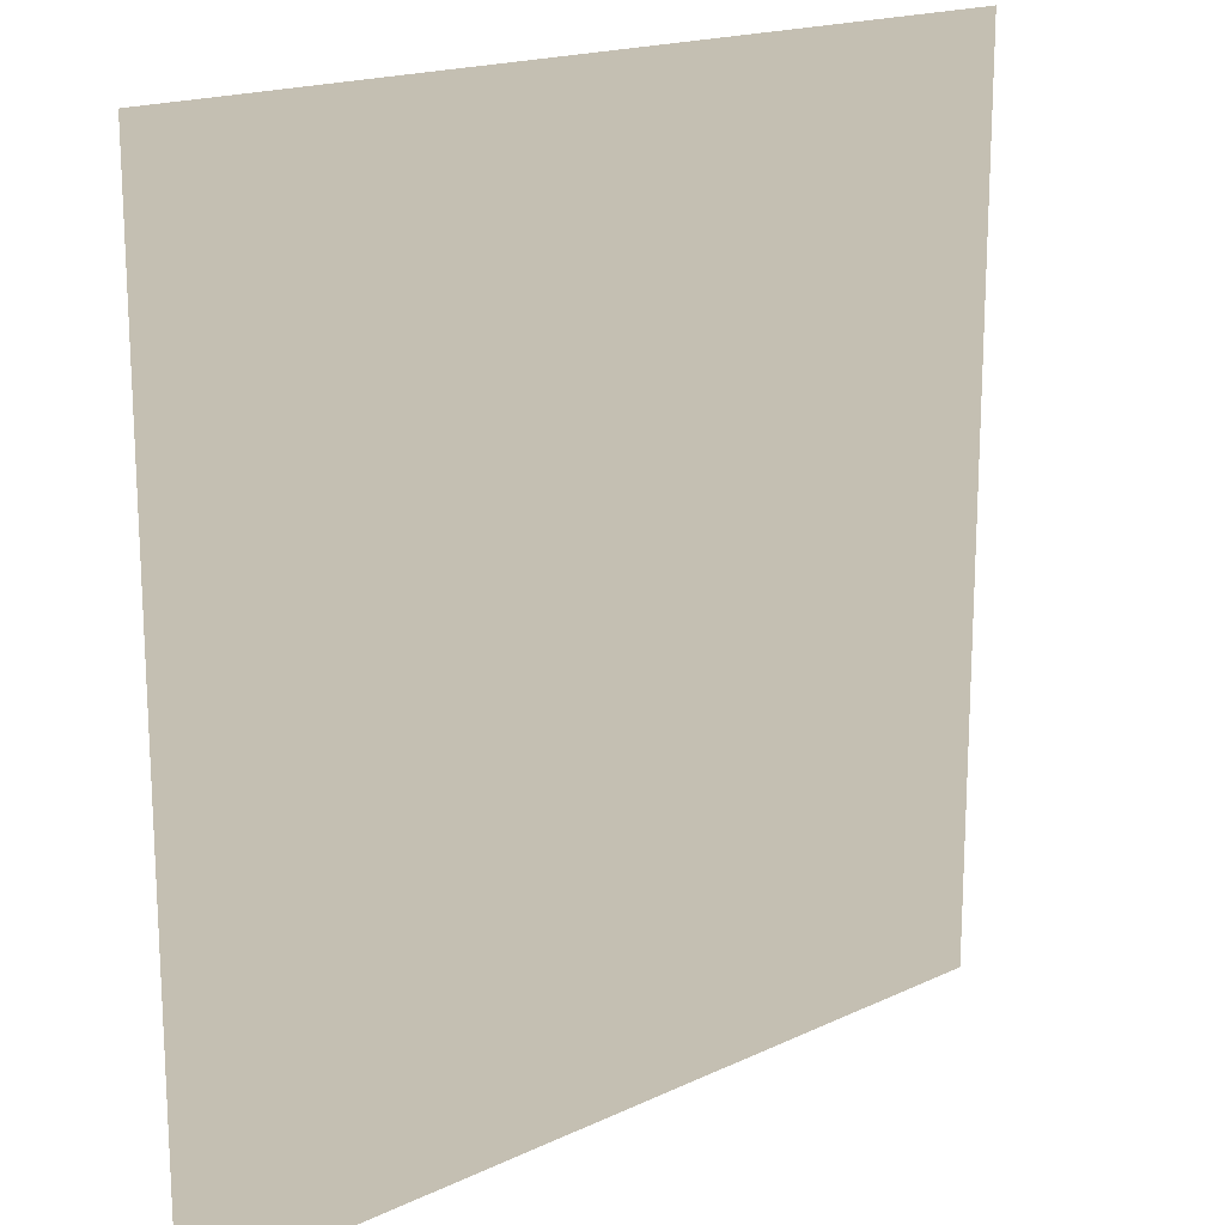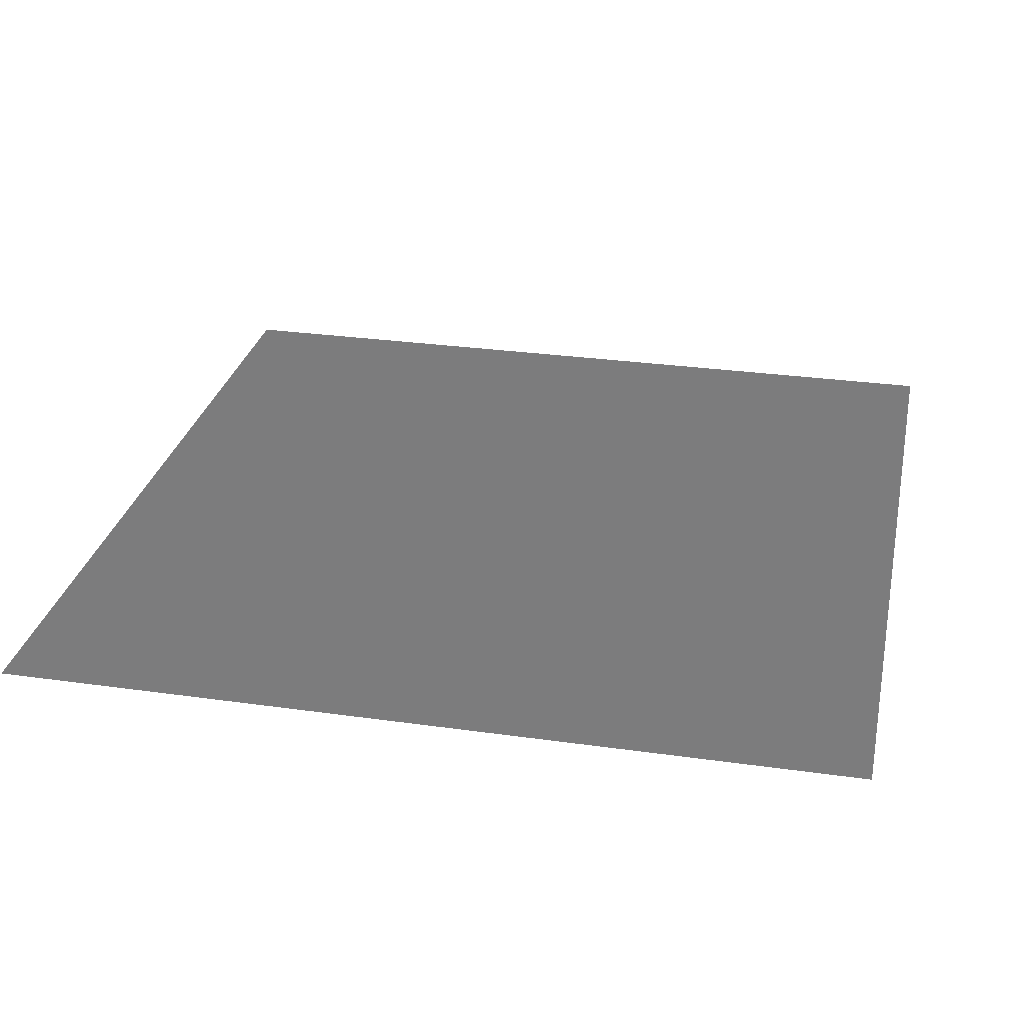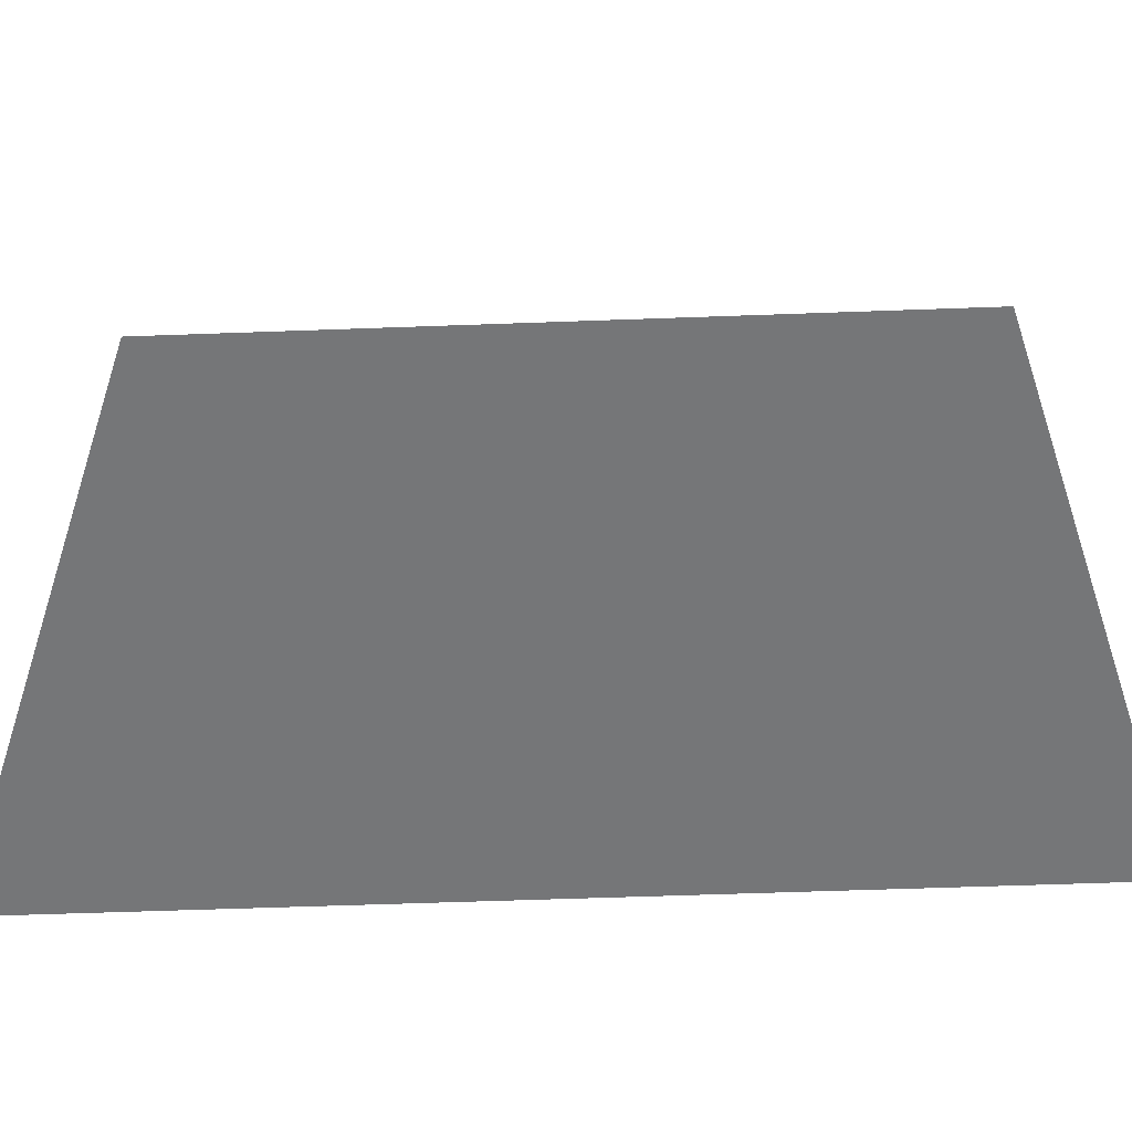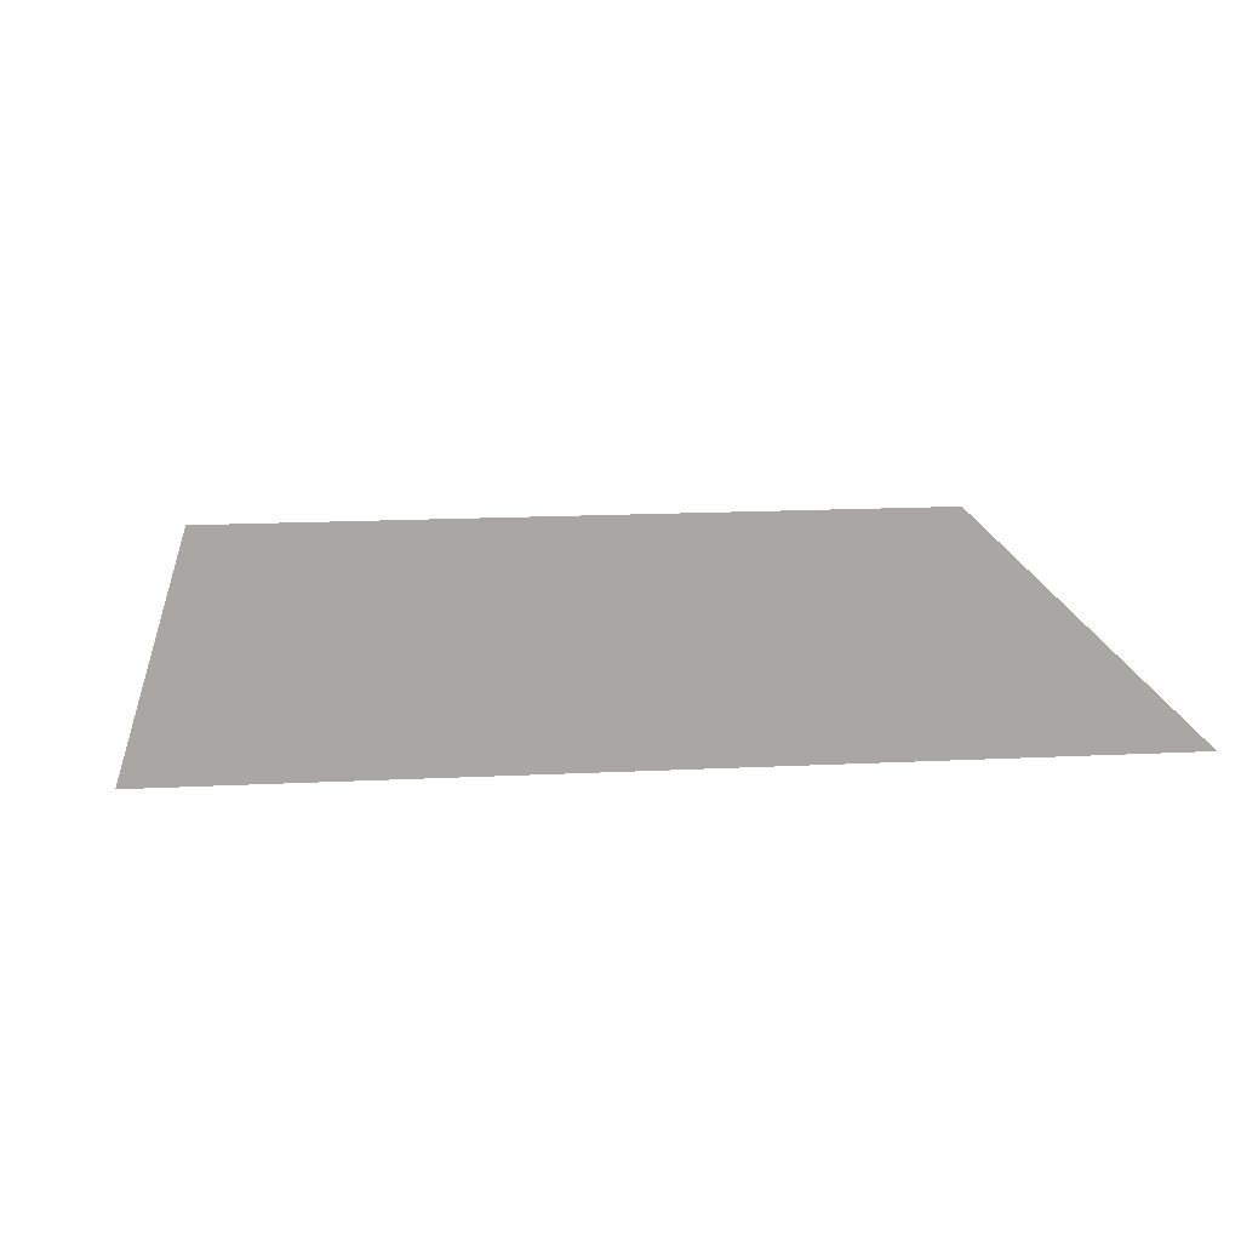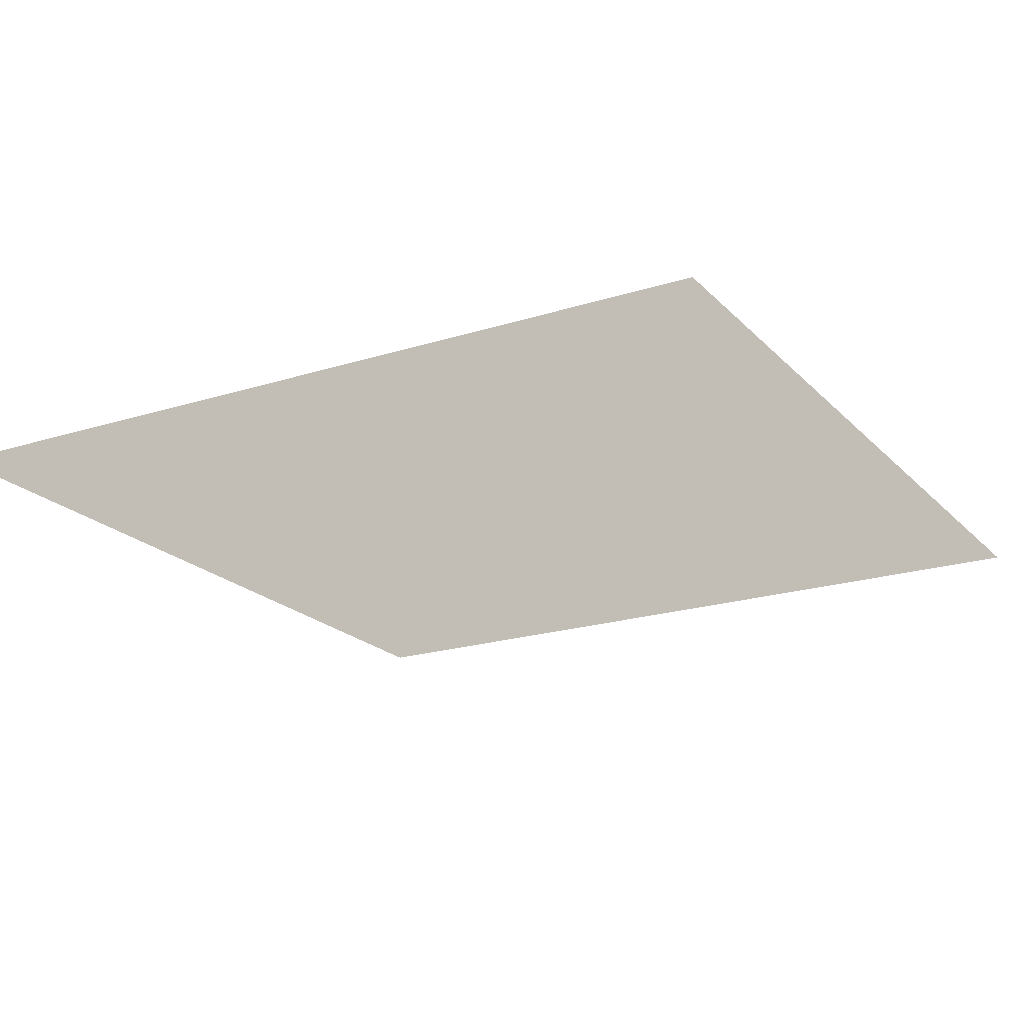
<metadata>
{"format":"obj","ext":"obj","renderer":"f3d","projection":"perspective","resolution":1024,"background":"white","views":[{"elev":17.6,"azim":-42.9,"up":"+Z"},{"elev":29.0,"azim":-168.1,"up":"+Y"},{"elev":-56.8,"azim":-177.8,"up":"+Z"},{"elev":15.7,"azim":174.0,"up":"+Y"},{"elev":-20.4,"azim":30.0,"up":"+Y"}]}
</metadata>
<code>
o Quad
v 0.5 0 0.5
v -0.5 0 0.5
v 0.5 0 -0.5
v -0.5 0 -0.5
f 3 2 1
f 4 2 3

</code>
